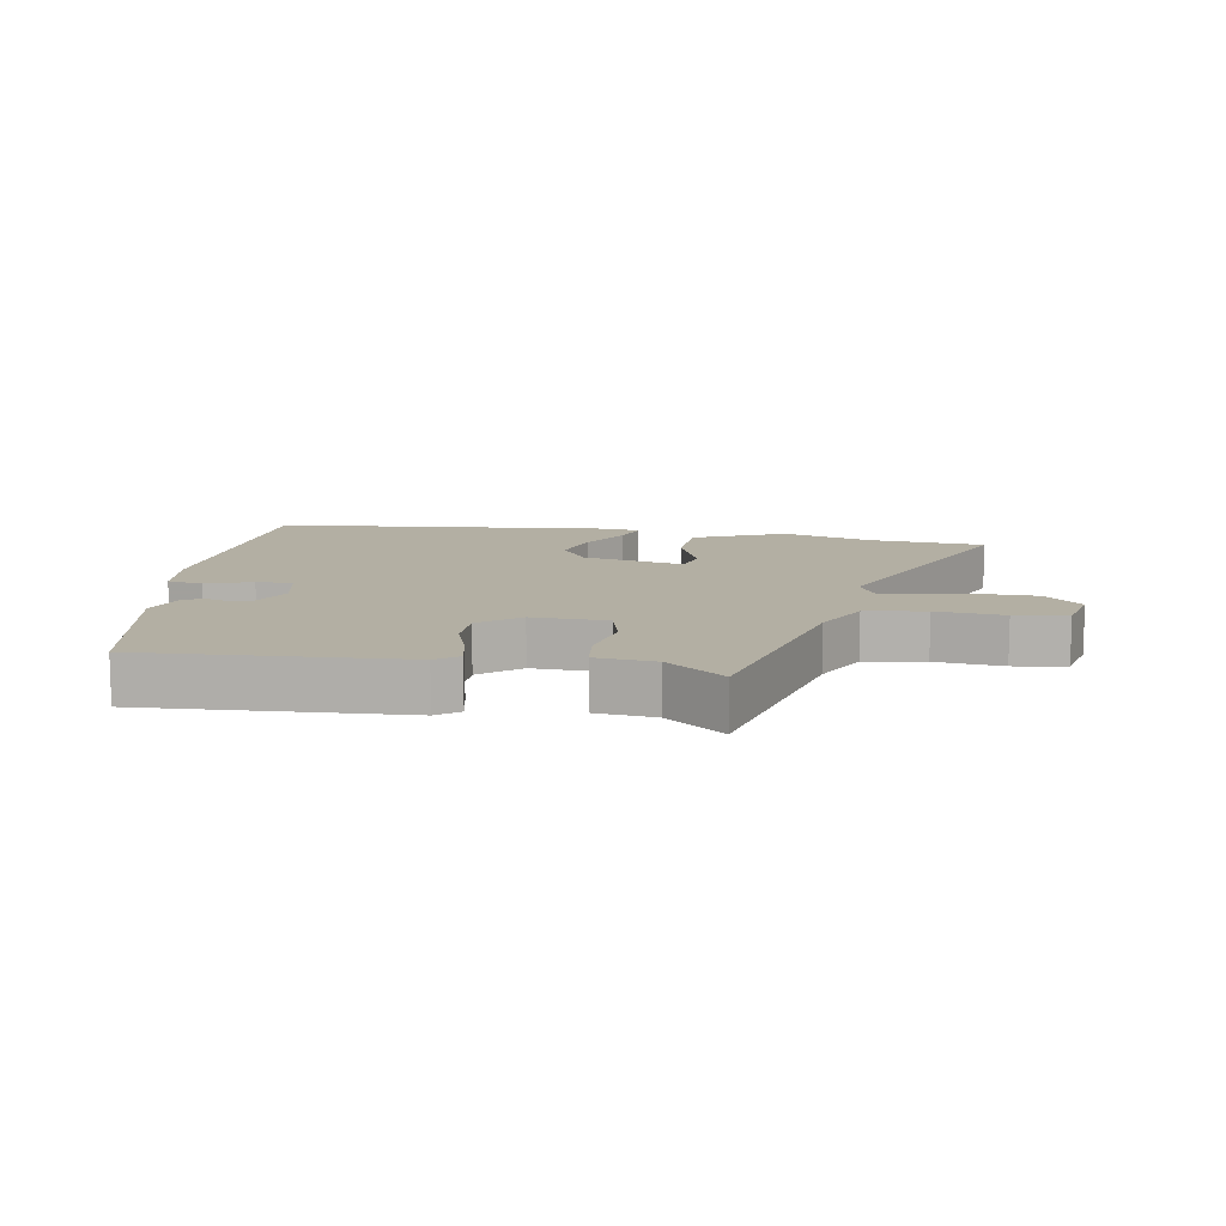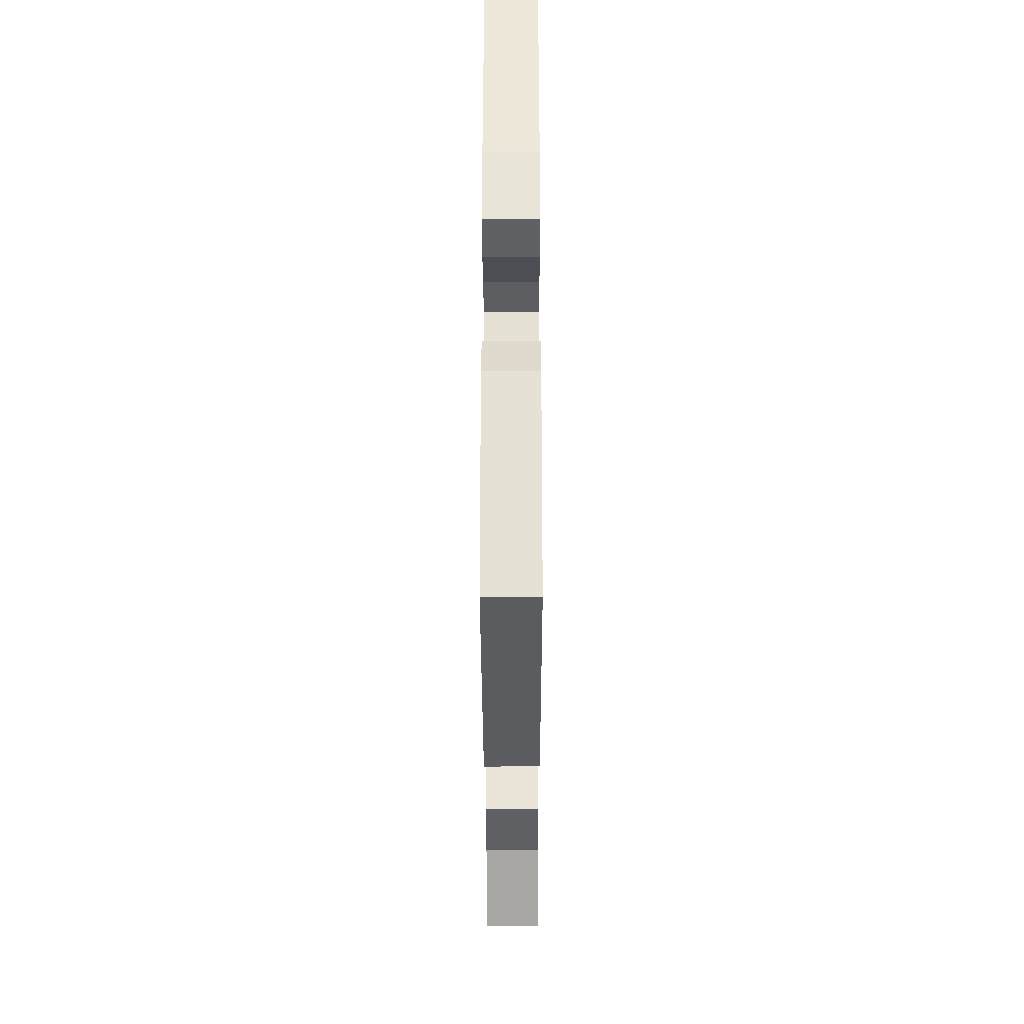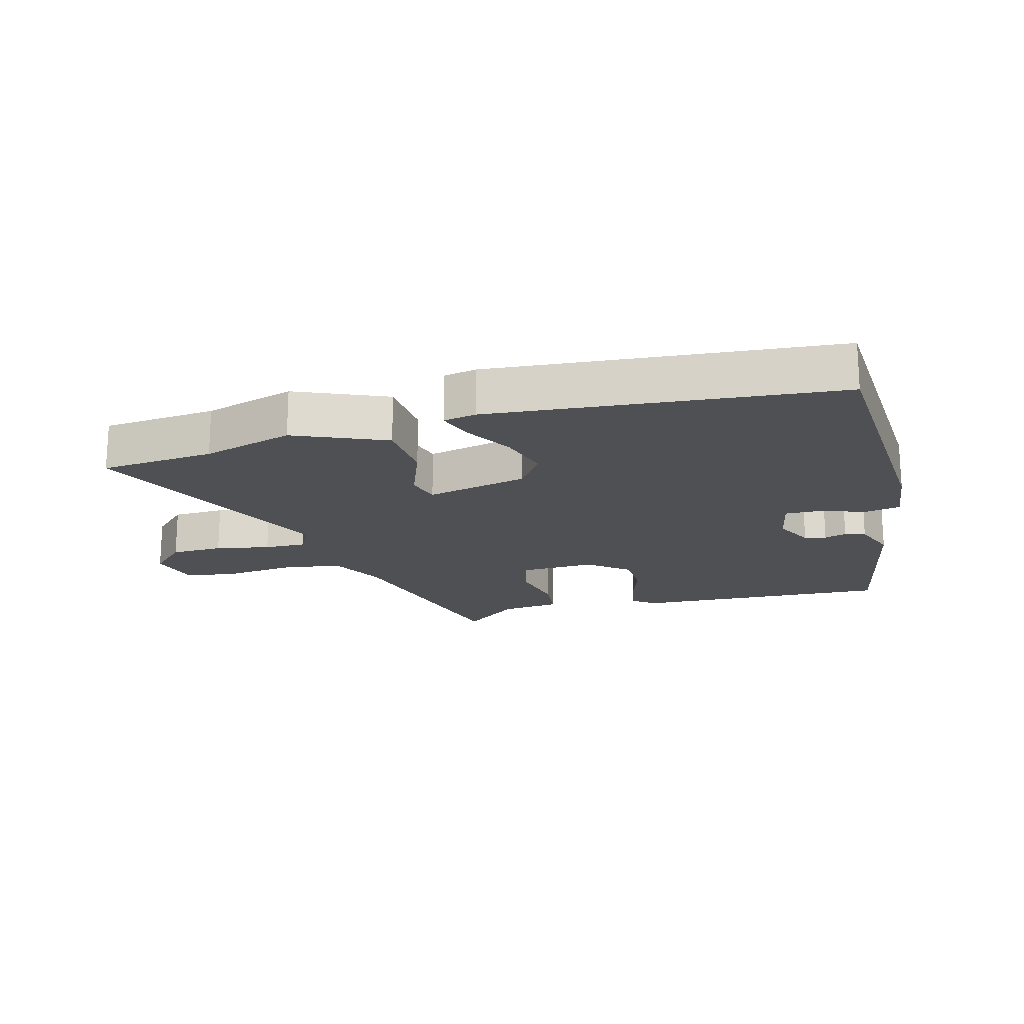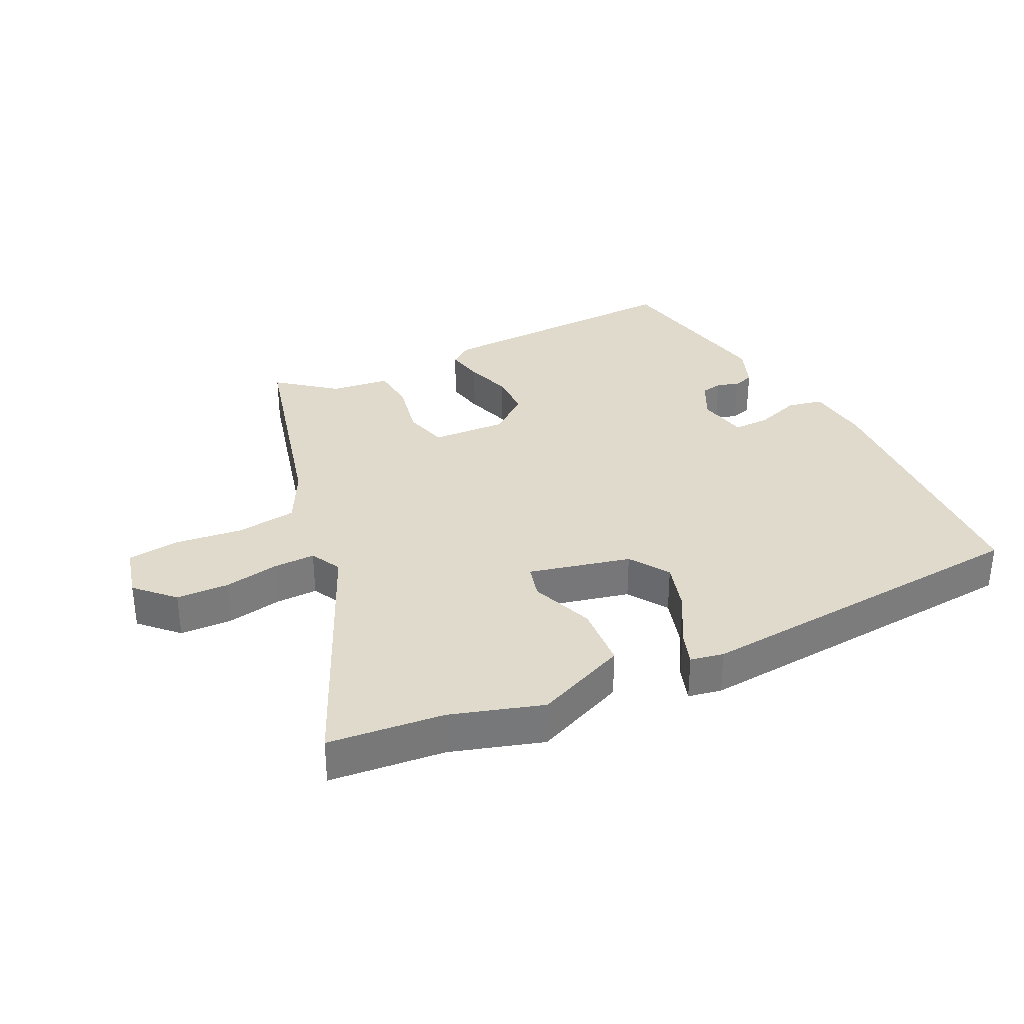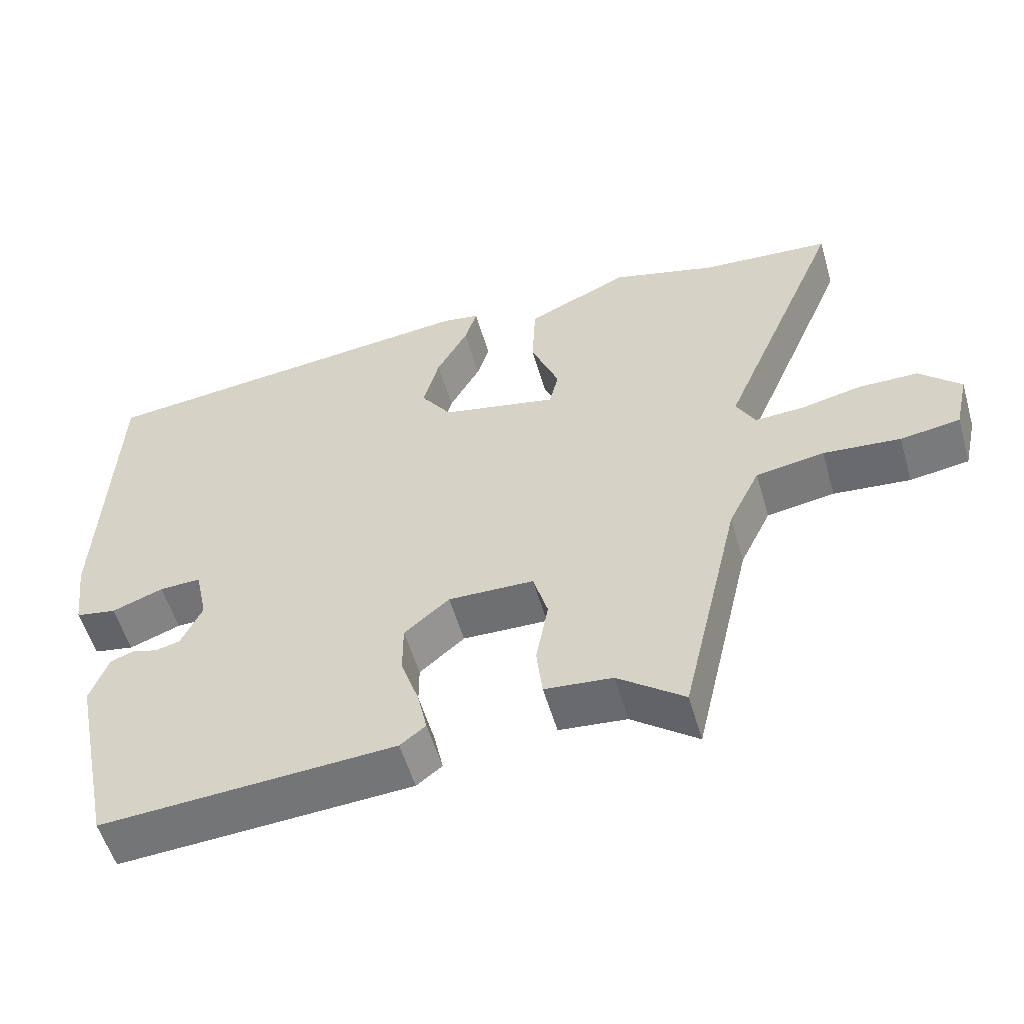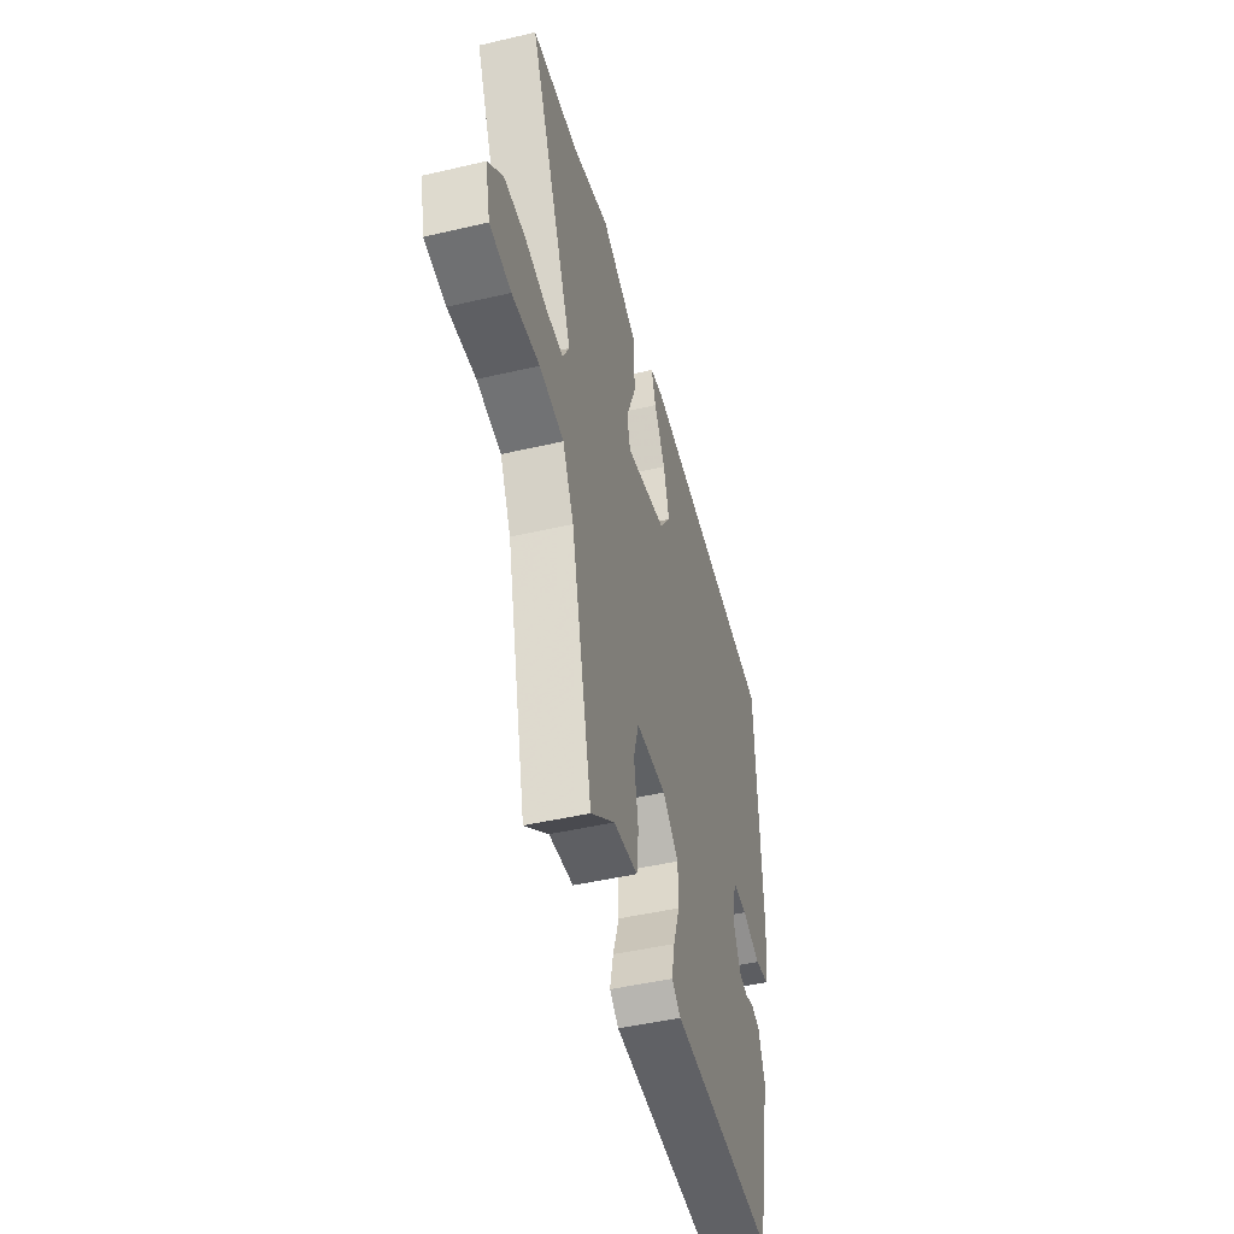
<metadata>
{"format":"obj","ext":"obj","renderer":"f3d","projection":"perspective","resolution":1024,"background":"white","views":[{"elev":11.1,"azim":-170.0,"up":"+Y"},{"elev":-37.4,"azim":90.1,"up":"+Z"},{"elev":-18.5,"azim":16.2,"up":"+Y"},{"elev":33.1,"azim":-24.8,"up":"+Y"},{"elev":-55.2,"azim":-163.8,"up":"+Z"},{"elev":-47.0,"azim":-75.2,"up":"+Z"}]}
</metadata>
<code>
v 0.499 0.07 0.488
v 0.516 0.07 0.056
v 0.503 0.07 -0.045
v 0.447 0.07 -0.055
v 0.376 0.07 -0.029
v 0.319 0.07 -0.027
v 0.302 0.07 -0.106
v 0.331 0.07 -0.168
v 0.365 0.07 -0.176
v 0.4 0.07 -0.166
v 0.432 0.07 -0.177
v 0.457 0.07 -0.246
v 0.398 0.07 -0.525
v -0.006 0.07 -0.5
v -0.041 0.07 -0.473
v -0.028 0.07 -0.413
v -0.003 0.07 -0.34
v -0.003 0.07 -0.269
v -0.065 0.07 -0.217
v -0.183 0.07 -0.22
v -0.203 0.07 -0.29
v -0.186 0.07 -0.382
v -0.194 0.07 -0.453
v -0.287 0.07 -0.462
v -0.378 0.07 -0.531
v -0.459 0.07 -0.185
v -0.502 0.07 -0.097
v -0.596 0.07 -0.082
v -0.702 0.07 -0.092
v -0.784 0.07 -0.08
v -0.803 0.07 0.003
v -0.746 0.07 0.058
v -0.664 0.07 0.059
v -0.579 0.07 0.041
v -0.513 0.07 0.038
v -0.487 0.07 0.086
v -0.658 0.07 0.488
v -0.478 0.07 0.502
v -0.334 0.07 0.543
v -0.192 0.07 0.479
v -0.187 0.07 0.378
v -0.226 0.07 0.28
v -0.213 0.07 0.227
v -0.053 0.07 0.261
v -0.011 0.07 0.322
v -0.033 0.07 0.403
v -0.076 0.07 0.481
v -0.093 0.07 0.536
v -0.041 0.07 0.545
v 0.499 0 0.488
v 0.516 0 0.056
v 0.503 0 -0.045
v 0.447 0 -0.055
v 0.376 0 -0.029
v 0.319 0 -0.027
v 0.302 0 -0.106
v 0.331 0 -0.168
v 0.365 0 -0.176
v 0.4 0 -0.166
v 0.432 0 -0.177
v 0.457 0 -0.246
v 0.398 0 -0.525
v -0.006 0 -0.5
v -0.041 0 -0.473
v -0.028 0 -0.413
v -0.003 0 -0.34
v -0.003 0 -0.269
v -0.065 0 -0.217
v -0.183 0 -0.22
v -0.203 0 -0.29
v -0.186 0 -0.382
v -0.194 0 -0.453
v -0.287 0 -0.462
v -0.378 0 -0.531
v -0.459 0 -0.185
v -0.502 0 -0.097
v -0.596 0 -0.082
v -0.702 0 -0.092
v -0.784 0 -0.08
v -0.803 0 0.003
v -0.746 0 0.058
v -0.664 0 0.059
v -0.579 0 0.041
v -0.513 0 0.038
v -0.487 0 0.086
v -0.658 0 0.488
v -0.478 0 0.502
v -0.334 0 0.543
v -0.192 0 0.479
v -0.187 0 0.378
v -0.226 0 0.28
v -0.213 0 0.227
v -0.053 0 0.261
v -0.011 0 0.322
v -0.033 0 0.403
v -0.076 0 0.481
v -0.093 0 0.536
v -0.041 0 0.545
f 46 47 48 49
f 45 46 49 1
f 44 45 1 2
f 43 44 2 3
f 39 40 41 42
f 38 39 42 43
f 36 37 38 43
f 35 36 43
f 31 32 33 34
f 31 34 35
f 28 29 30 31
f 27 28 31 35
f 26 27 35 43
f 24 25 26 43
f 21 22 23 24
f 20 21 24 43
f 14 15 16 17
f 12 13 14 17
f 12 17 18
f 9 10 11 12
f 8 9 12 18
f 7 8 18 19
f 43 3 4 5
f 43 5 6
f 19 20 43
f 6 7 19 43
f 98 97 96 95
f 50 98 95 94
f 51 50 94 93
f 52 51 93 92
f 91 90 89 88
f 92 91 88 87
f 92 87 86 85
f 92 85 84
f 83 82 81 80
f 84 83 80
f 80 79 78 77
f 84 80 77 76
f 92 84 76 75
f 92 75 74 73
f 73 72 71 70
f 92 73 70 69
f 66 65 64 63
f 66 63 62 61
f 67 66 61
f 61 60 59 58
f 67 61 58 57
f 68 67 57 56
f 54 53 52 92
f 55 54 92
f 92 69 68
f 92 68 56 55
f 1 50 51 2
f 2 51 52 3
f 3 52 53 4
f 4 53 54 5
f 5 54 55 6
f 6 55 56 7
f 7 56 57 8
f 8 57 58 9
f 9 58 59 10
f 10 59 60 11
f 11 60 61 12
f 12 61 62 13
f 13 62 63 14
f 14 63 64 15
f 15 64 65 16
f 16 65 66 17
f 17 66 67 18
f 18 67 68 19
f 19 68 69 20
f 20 69 70 21
f 21 70 71 22
f 22 71 72 23
f 23 72 73 24
f 24 73 74 25
f 25 74 75 26
f 26 75 76 27
f 27 76 77 28
f 28 77 78 29
f 29 78 79 30
f 30 79 80 31
f 31 80 81 32
f 32 81 82 33
f 33 82 83 34
f 34 83 84 35
f 35 84 85 36
f 36 85 86 37
f 37 86 87 38
f 38 87 88 39
f 39 88 89 40
f 40 89 90 41
f 41 90 91 42
f 42 91 92 43
f 43 92 93 44
f 44 93 94 45
f 45 94 95 46
f 46 95 96 47
f 47 96 97 48
f 48 97 98 49
f 49 98 50 1

</code>
